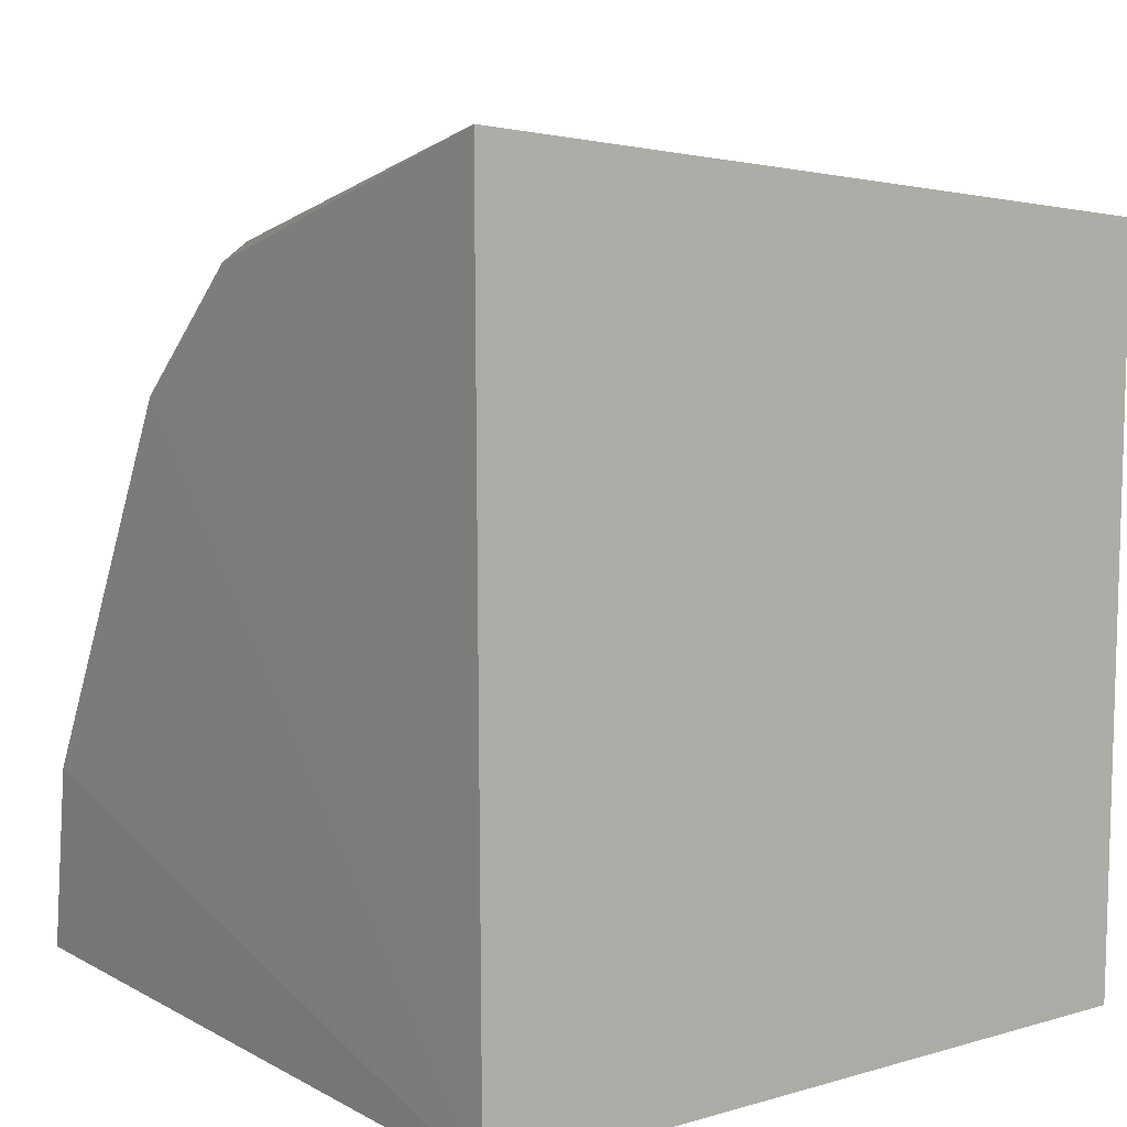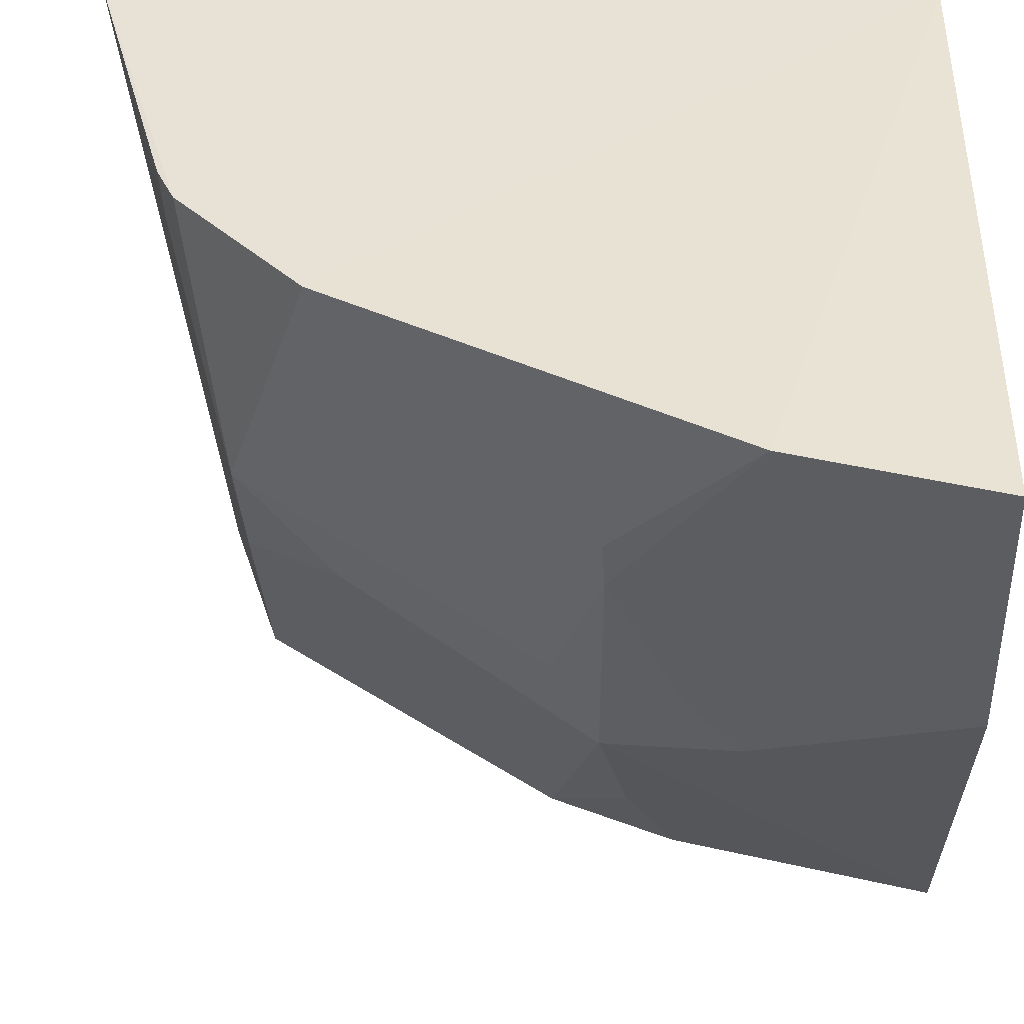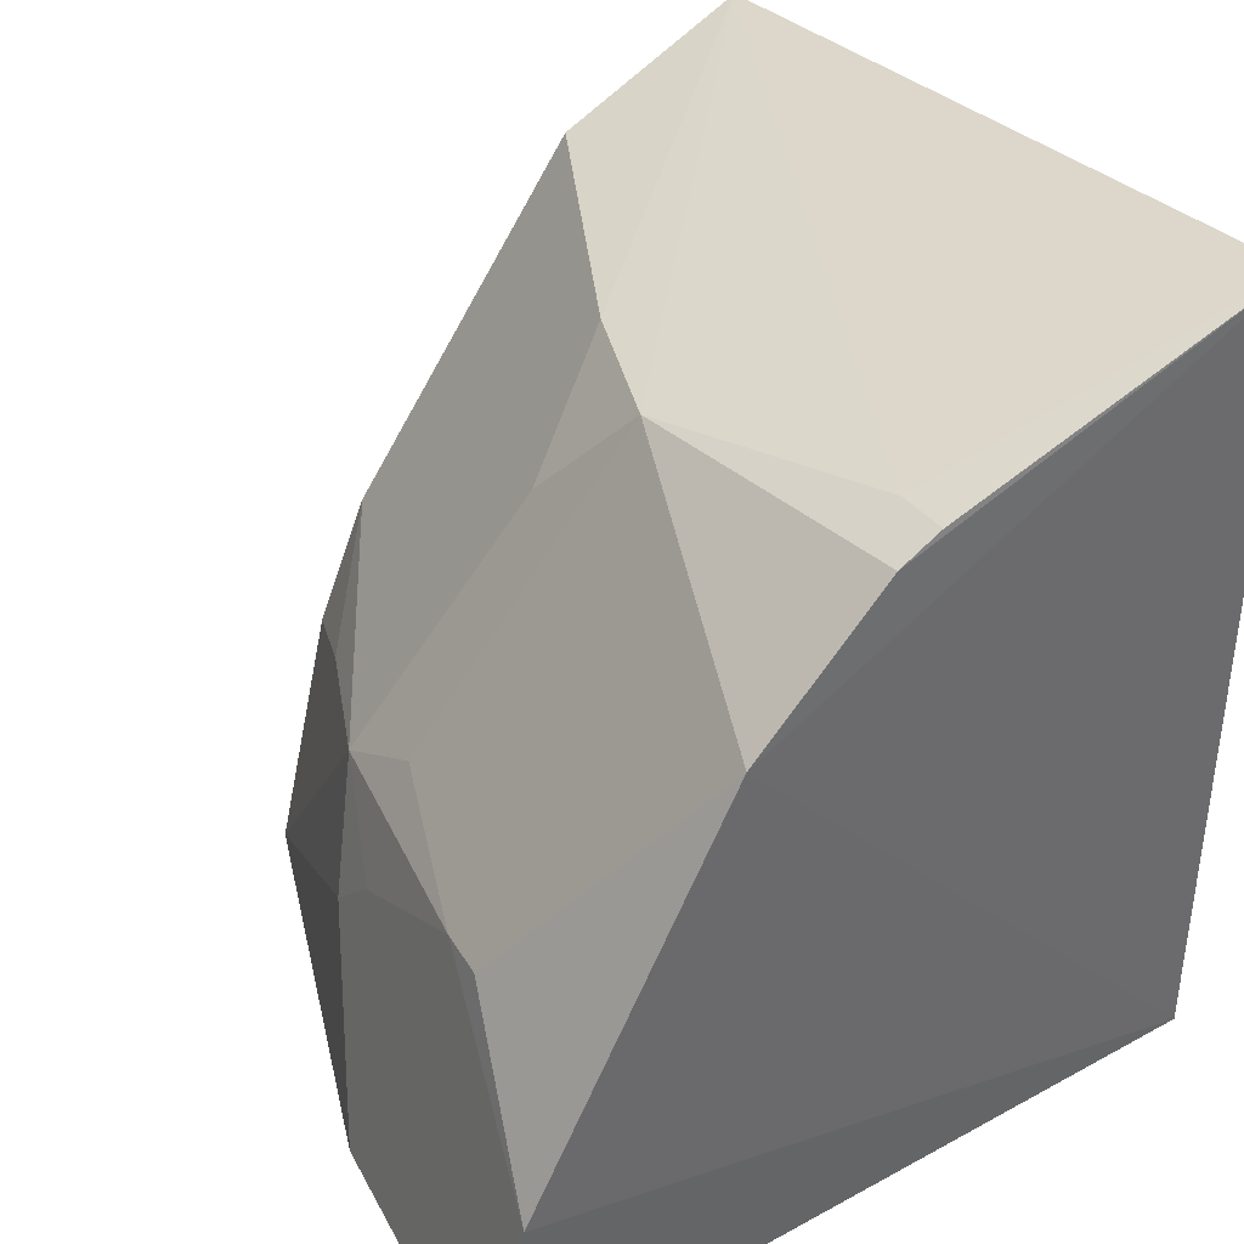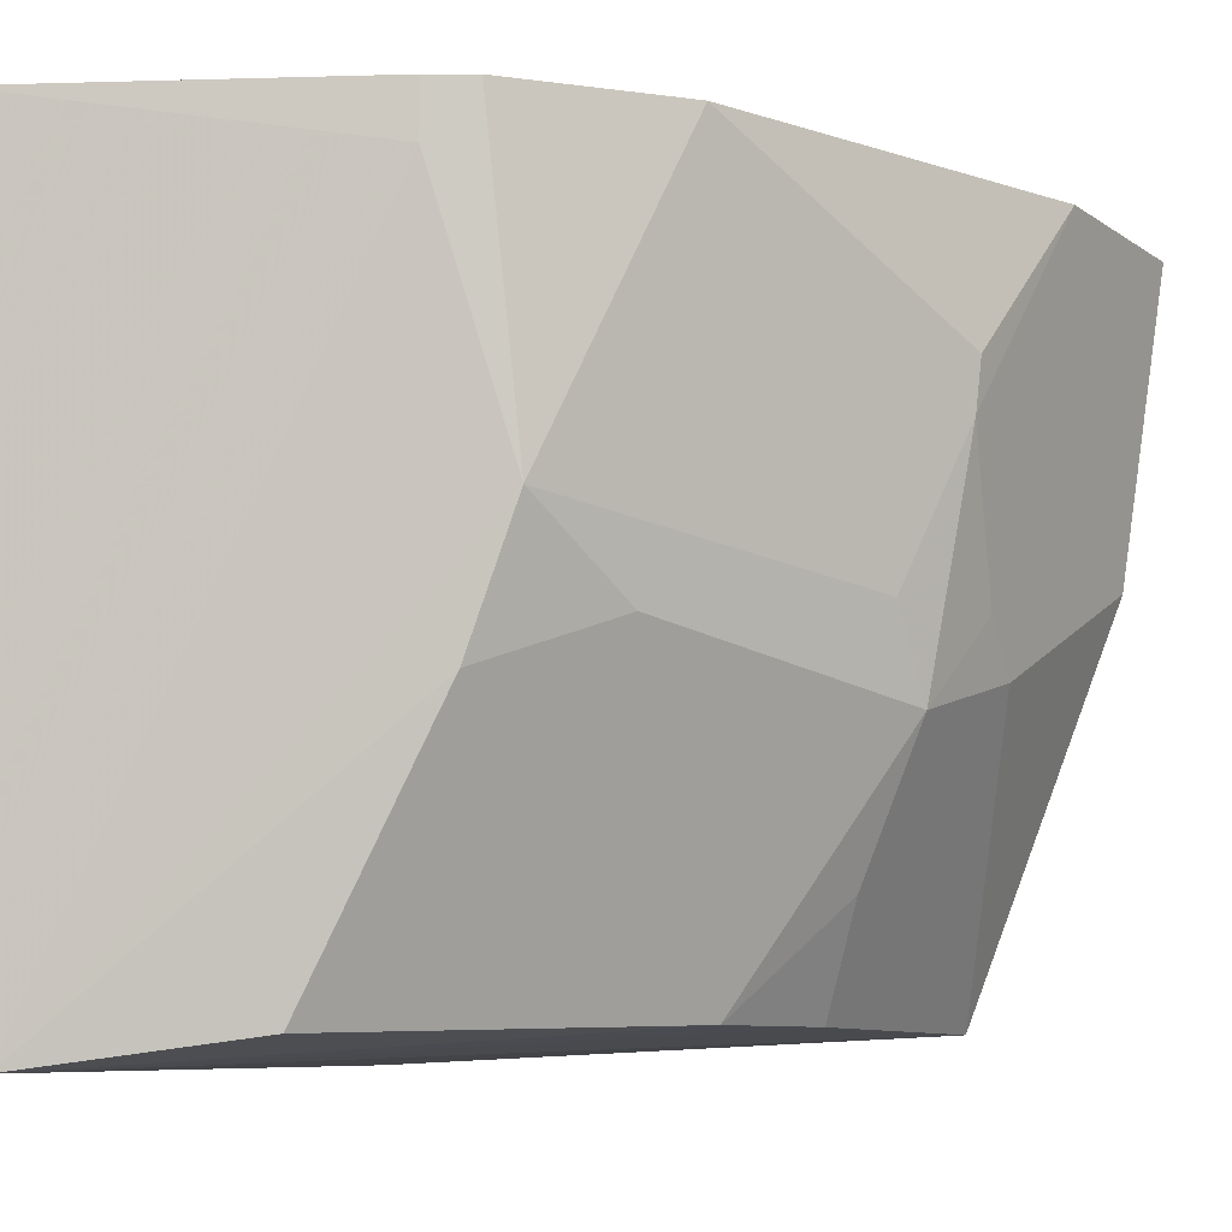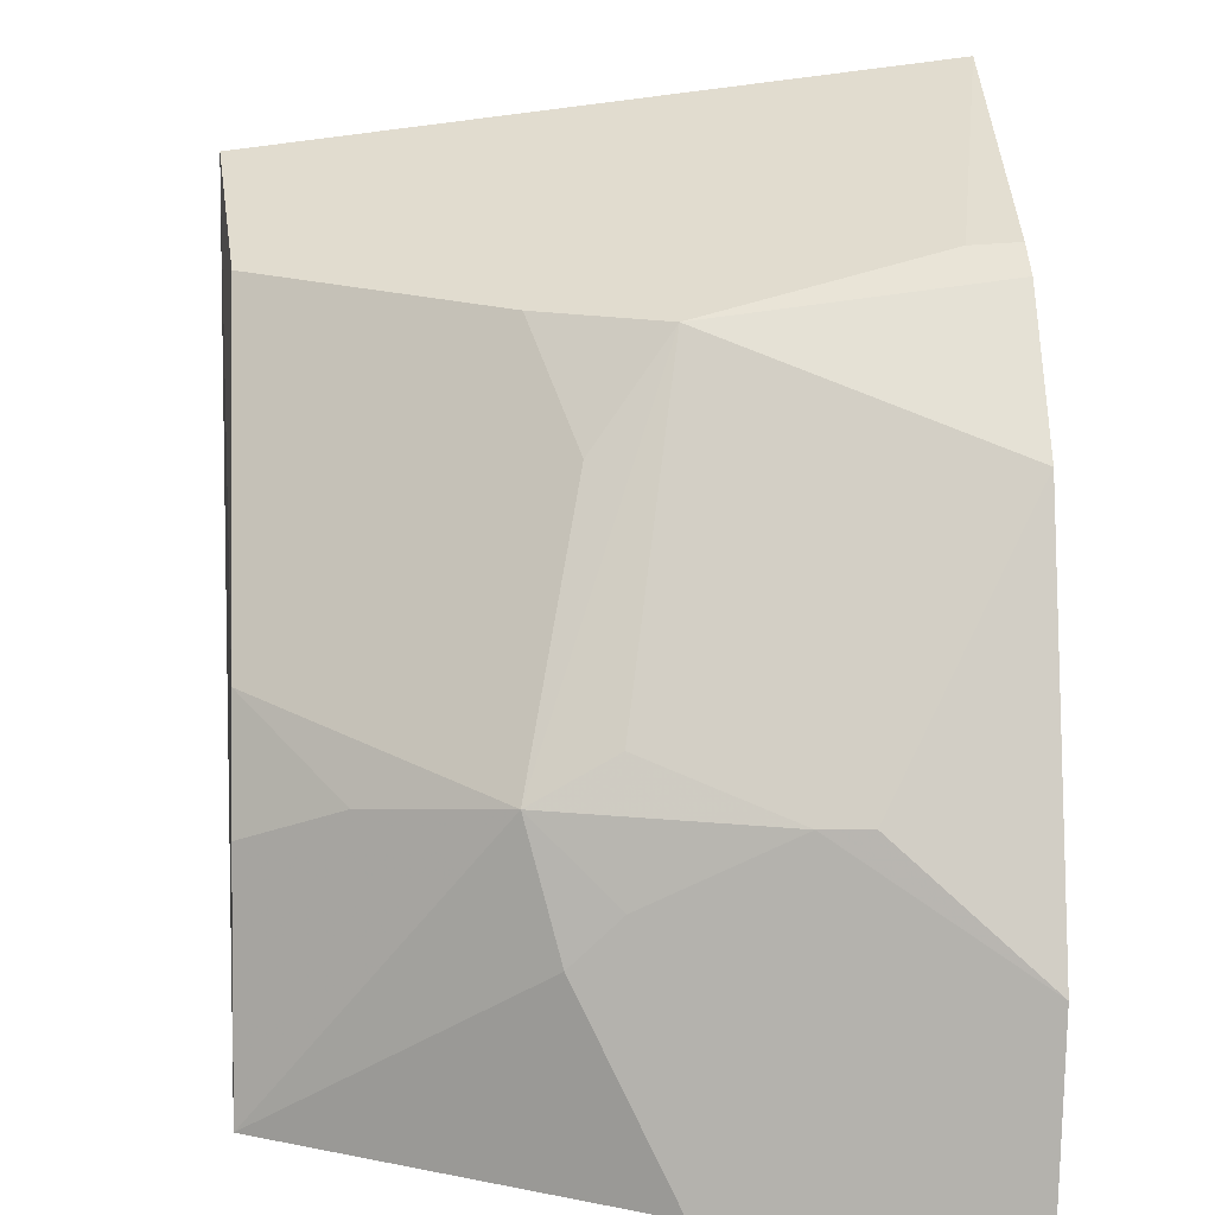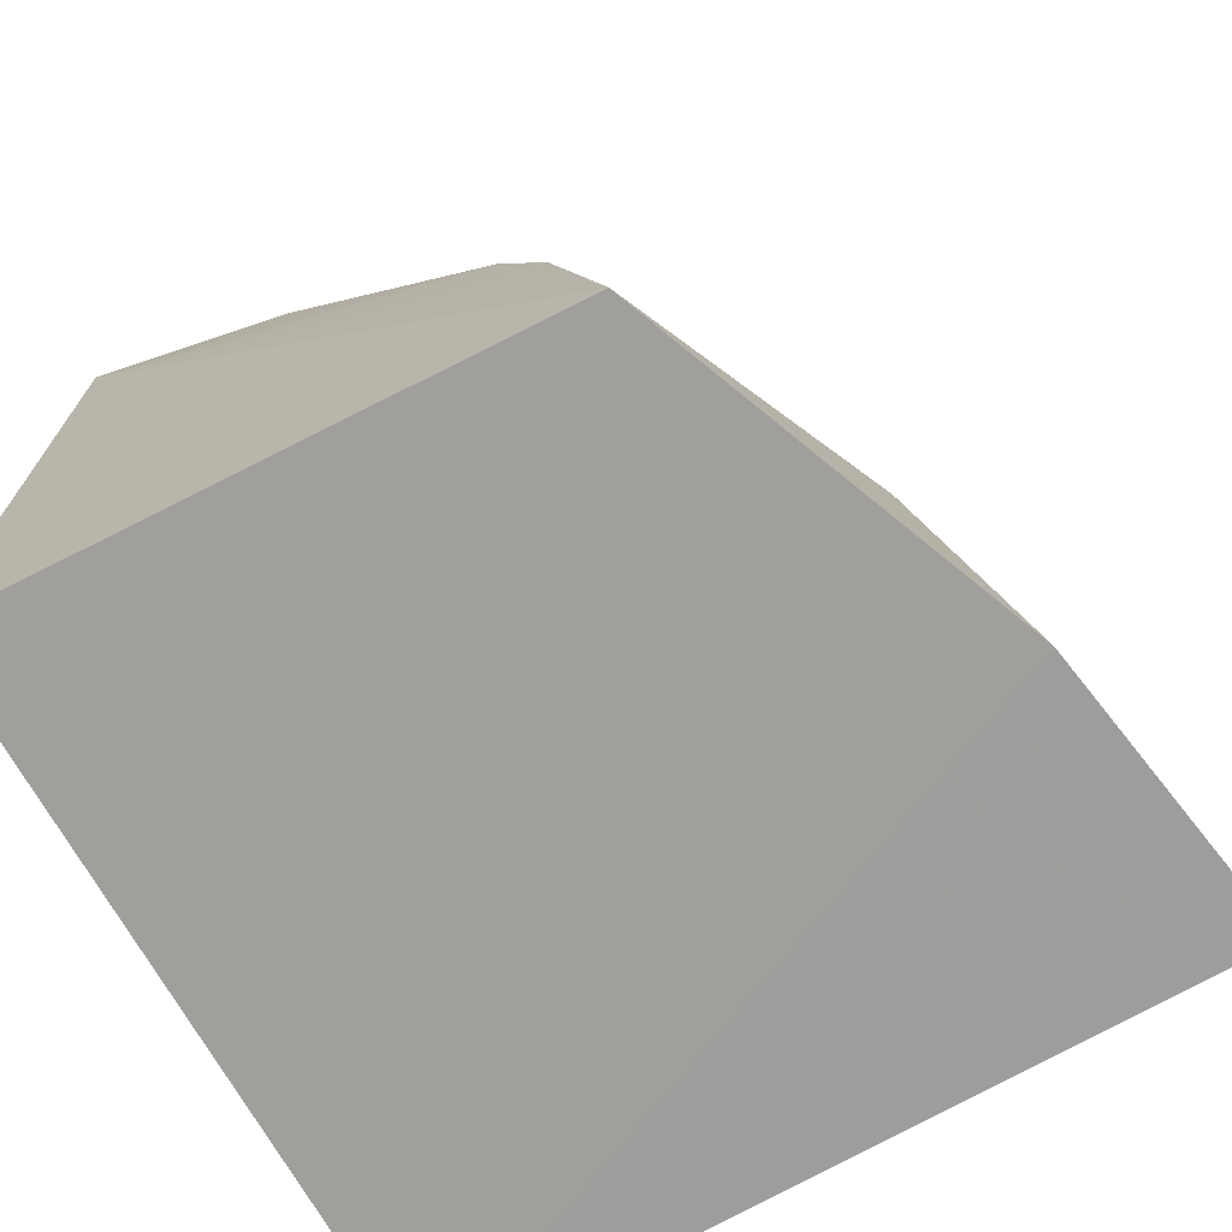
<metadata>
{"format":"obj","ext":"obj","renderer":"f3d","projection":"perspective","resolution":1024,"background":"white","views":[{"elev":9.8,"azim":-126.3,"up":"+Z"},{"elev":41.2,"azim":92.0,"up":"+Y"},{"elev":39.8,"azim":146.2,"up":"+Z"},{"elev":-8.1,"azim":19.5,"up":"+Y"},{"elev":20.7,"azim":88.9,"up":"+Z"},{"elev":-72.0,"azim":29.7,"up":"+Z"}]}
</metadata>
<code>
v 0.2677 -0.2374 0.1932
v 0.4763 -0.1111 -0.02972
v 0.3842 -0.1109 0.1739
v 0.2667 -0.02297 0.2195
v 0.2652 -0.02273 -0.02625
v 0.4776 -0.02038 0.03116
v 0.3653 -0.03694 0.1886
v 0.3991 -0.2259 0.08182
v 0.2652 -0.2348 -0.02625
v 0.4174 -0.02045 0.1459
v 0.4897 -0.0223 -0.02683
v 0.3289 -0.2287 0.1739
v 0.4469 -0.1514 0.06859
v 0.4318 -0.2271 -0.02987
v 0.378 -0.02141 0.1837
v 0.3693 -0.1504 0.1731
v 0.4435 -0.1258 0.08242
v 0.4578 -0.1257 0.04533
v 0.4144 -0.226 0.04536
v 0.4587 -0.141 0.03035
v 0.3657 -0.02186 0.1896
v 0.3997 -0.1353 0.1429
v 0.4618 -0.06573 0.06939
v 0.4271 -0.1944 0.05991
v 0.46 -0.0806 0.06859
f 7 1 3
f 7 4 1
f 9 1 4
f 9 4 5
f 10 6 5
f 10 5 4
f 11 2 5
f 11 5 6
f 12 1 8
f 14 1 9
f 14 9 5
f 14 5 2
f 15 10 4
f 15 7 3
f 15 3 10
f 16 3 1
f 16 1 12
f 16 12 8
f 17 3 13
f 18 2 11
f 19 8 1
f 19 1 14
f 19 14 13
f 20 14 2
f 20 13 14
f 20 18 13
f 20 2 18
f 21 15 4
f 21 4 7
f 21 7 15
f 22 13 3
f 22 3 16
f 22 16 8
f 22 8 13
f 23 6 10
f 23 10 3
f 24 19 13
f 24 13 8
f 24 8 19
f 25 17 13
f 25 13 18
f 25 6 23
f 25 18 11
f 25 11 6
f 25 23 3
f 25 3 17

</code>
